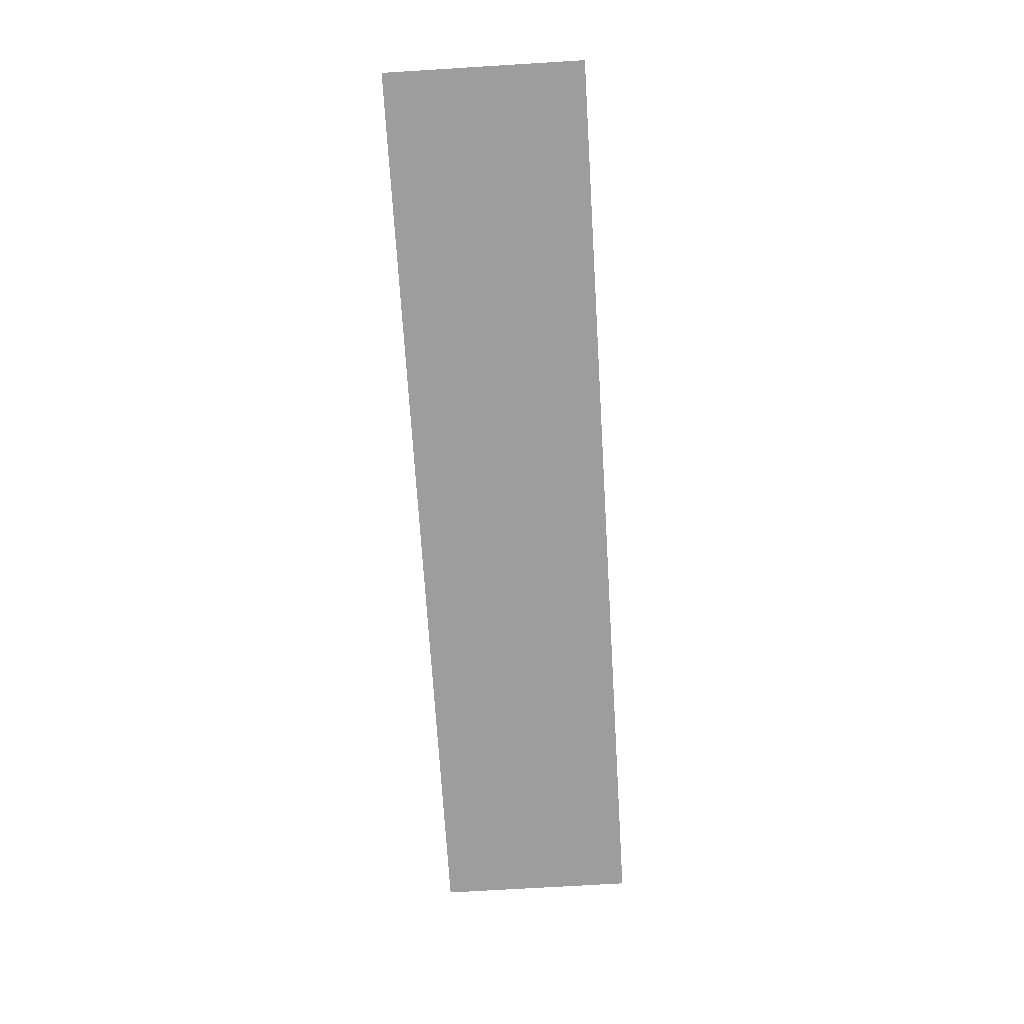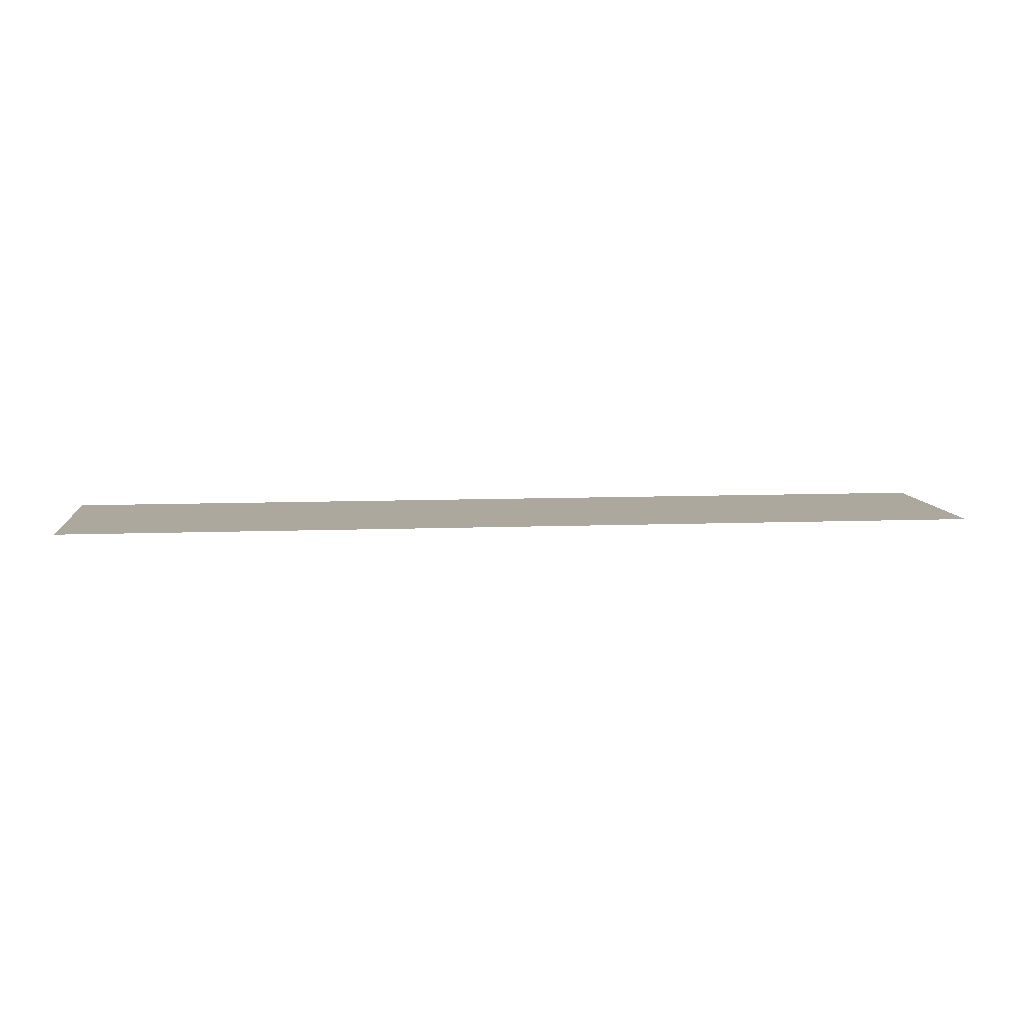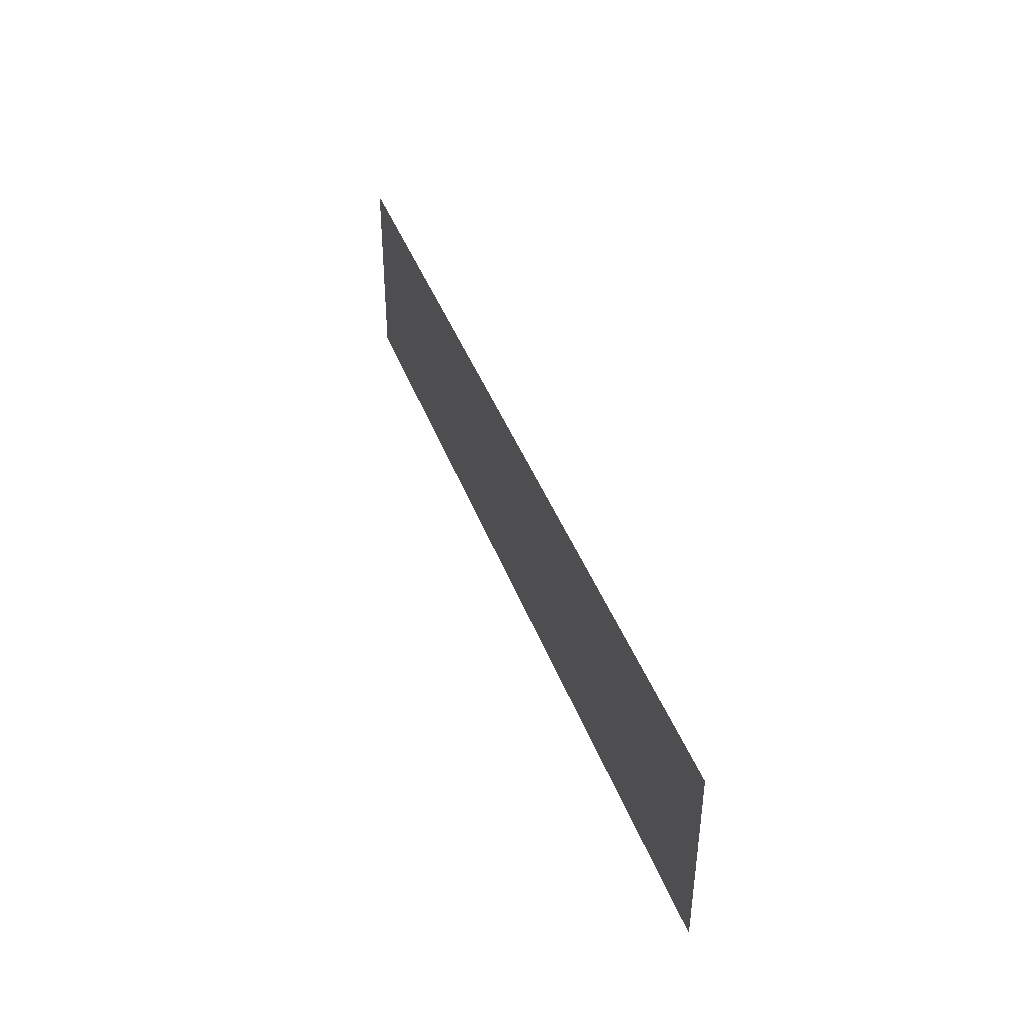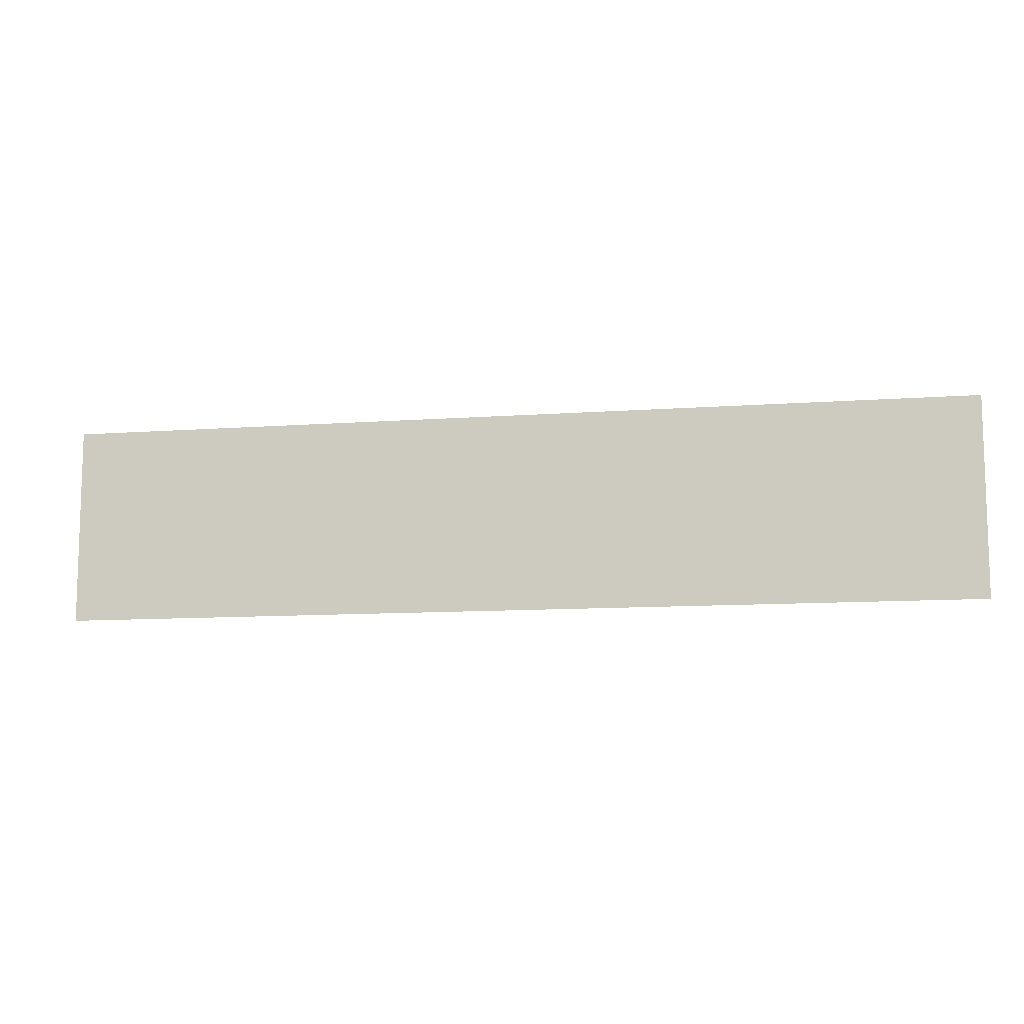
<metadata>
{"format":"obj","ext":"obj","renderer":"f3d","projection":"perspective","resolution":1024,"background":"white","views":[{"elev":-70.4,"azim":-86.5,"up":"+Y"},{"elev":8.6,"azim":-6.2,"up":"+Y"},{"elev":41.1,"azim":70.8,"up":"+Z"},{"elev":-10.4,"azim":-169.3,"up":"+Z"}]}
</metadata>
<code>
g islands_sniper_background_island_02
v 99.43 -576.6 -10.21
v 99.43 -576.6 18.97
v -36.23 -576.6 18.97
v -36.23 -576.6 -10.21
g islands_sniper_background_island_02_0
f 3 2 1
f 4 3 1

</code>
